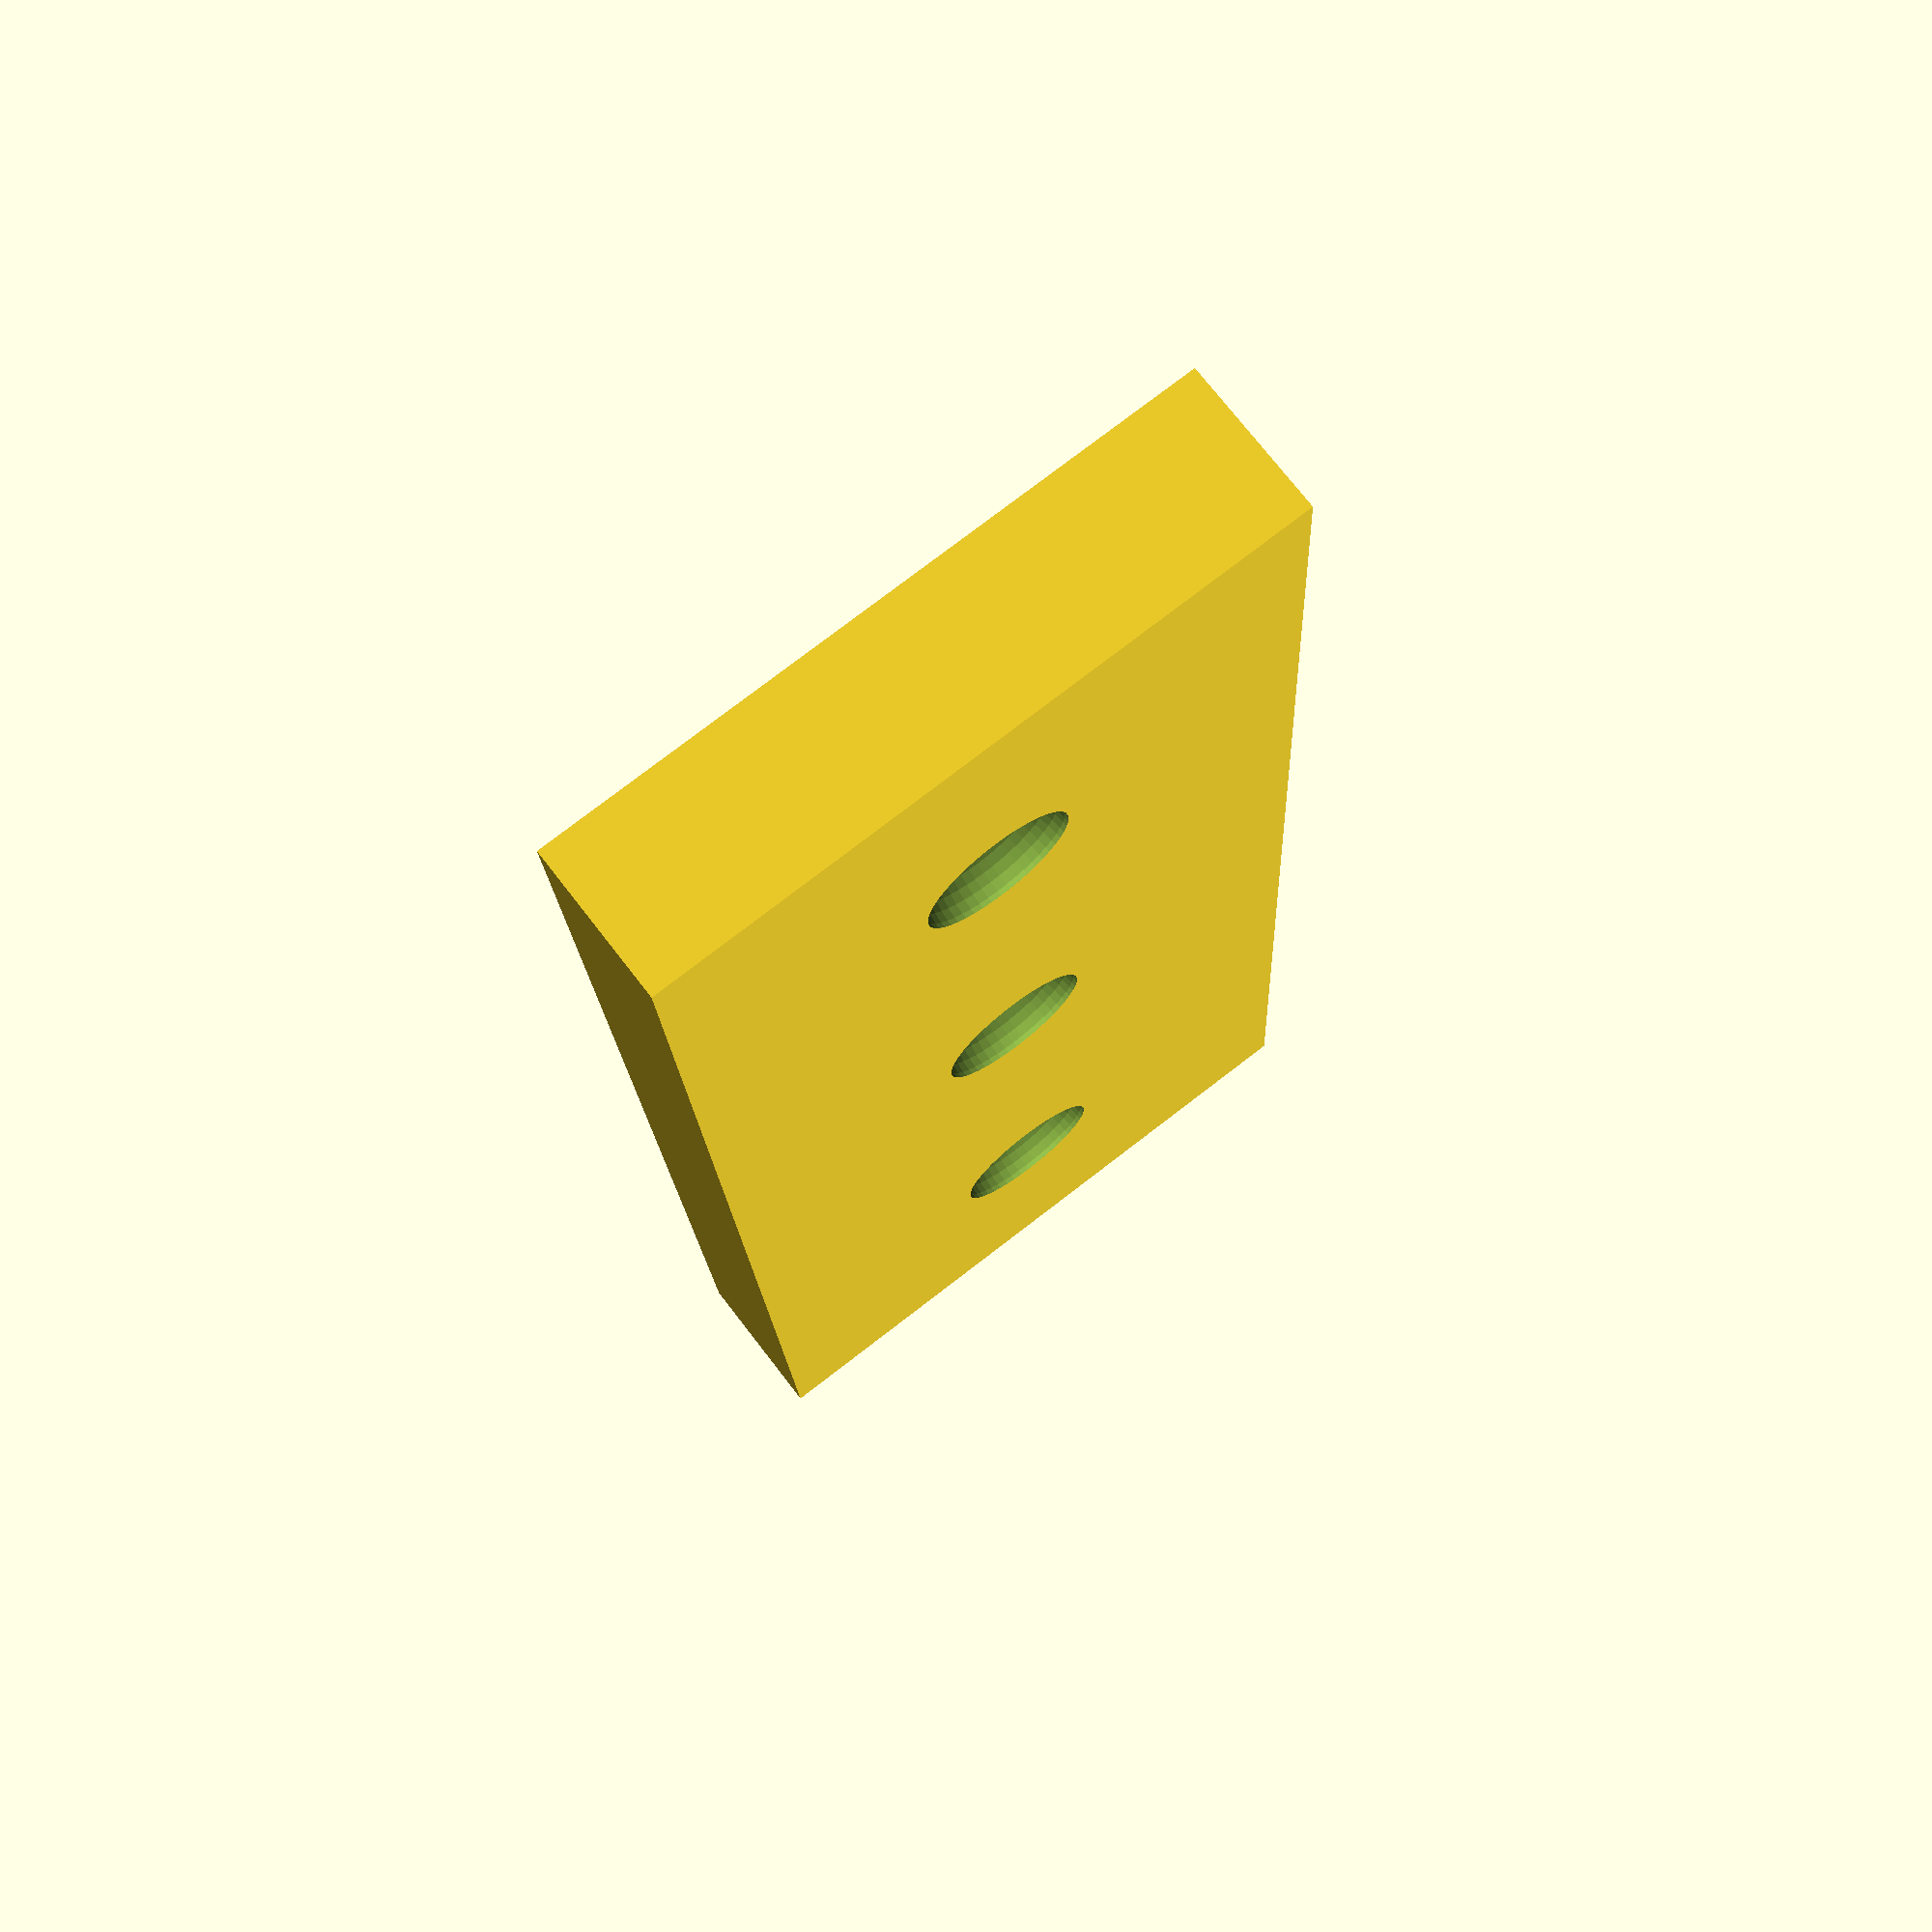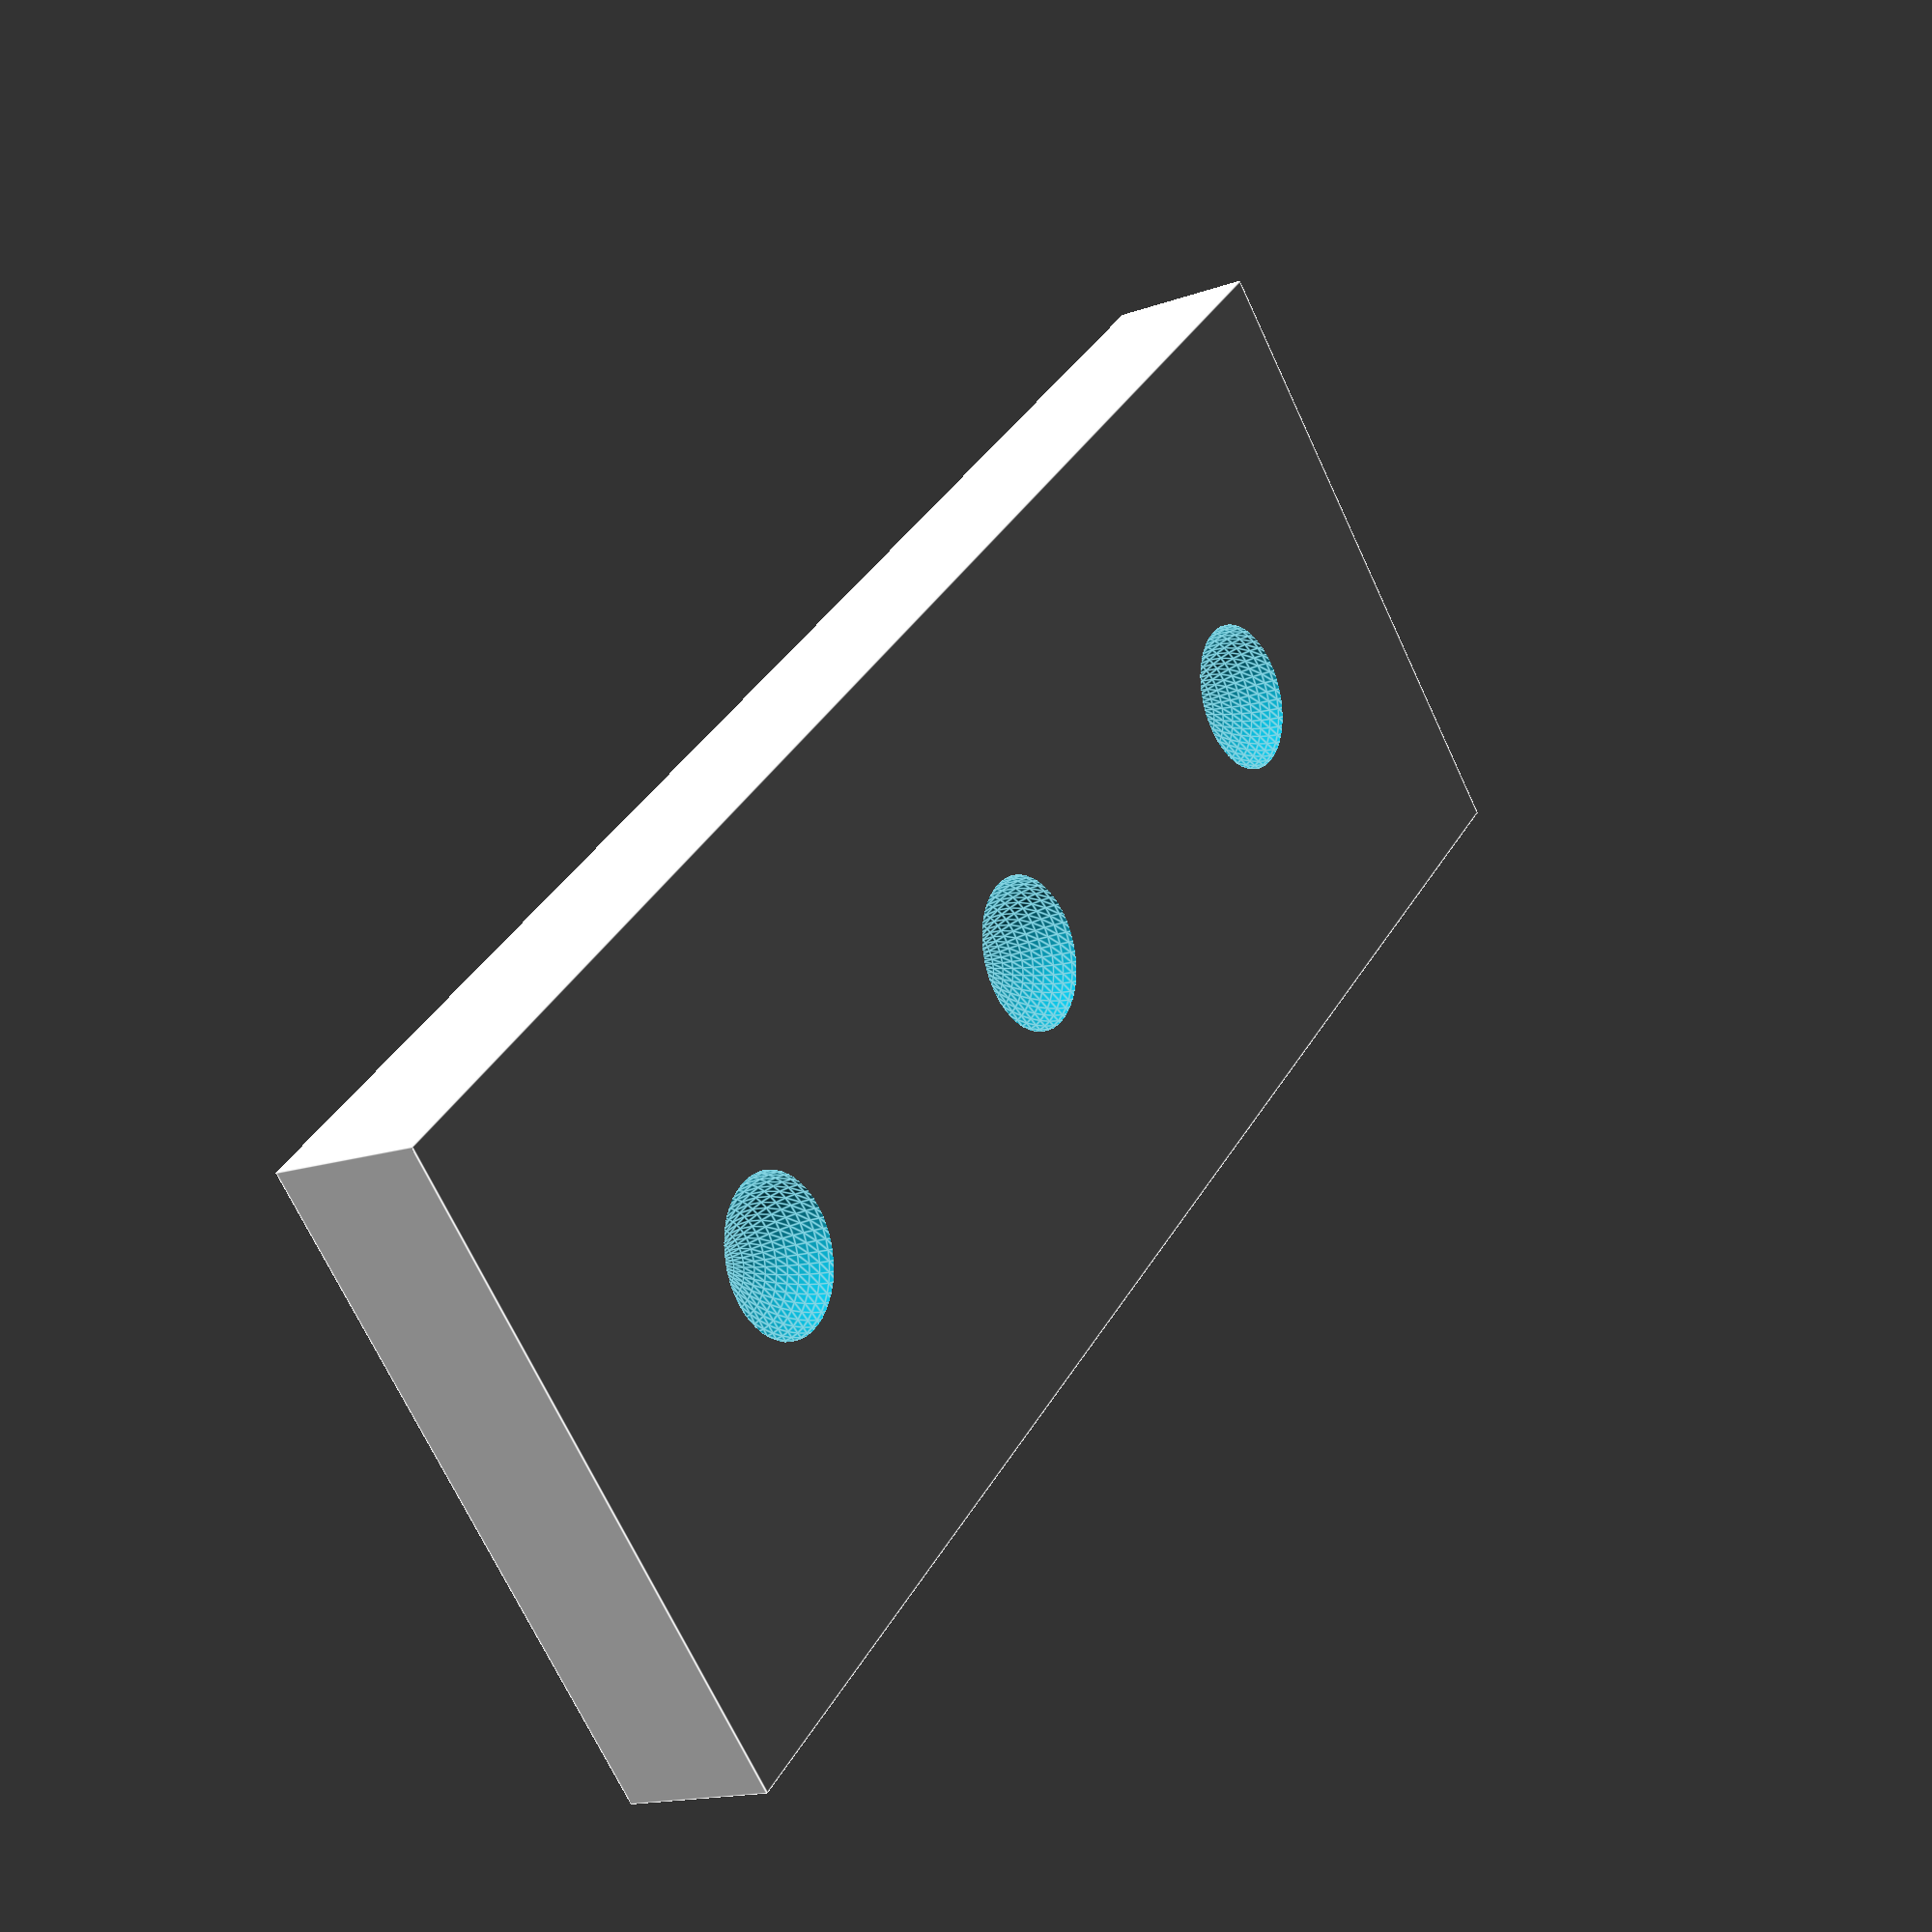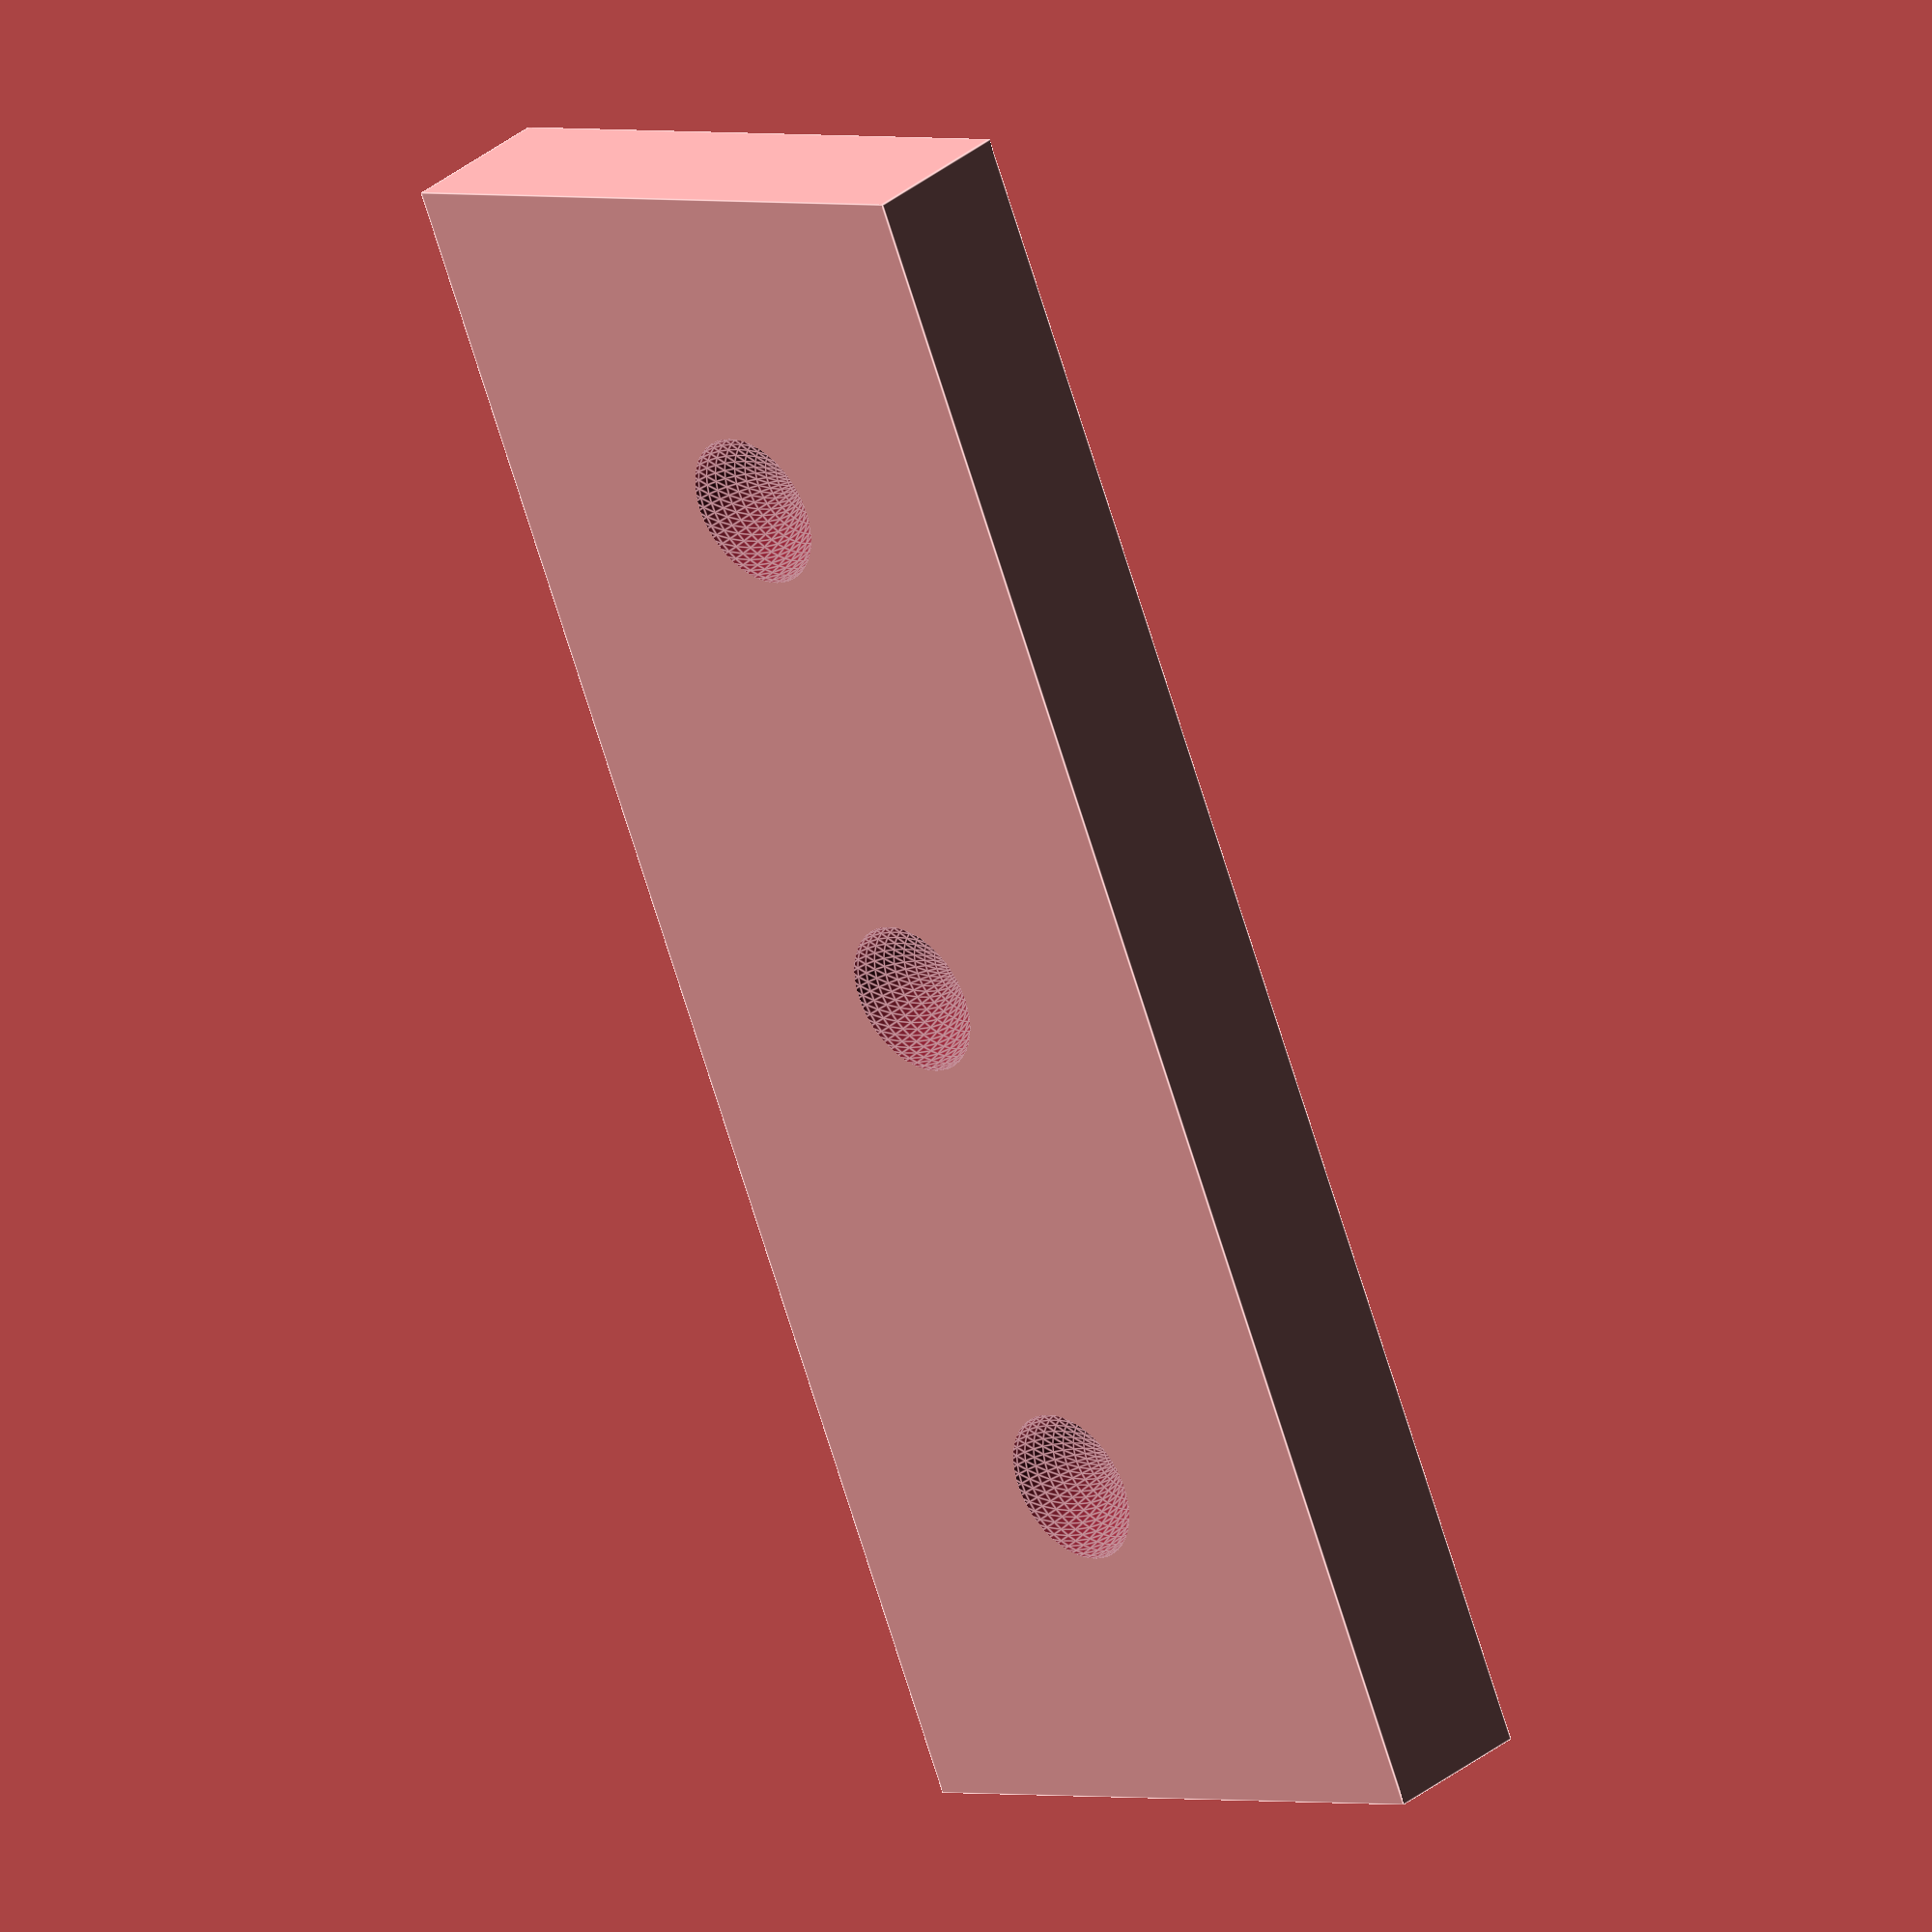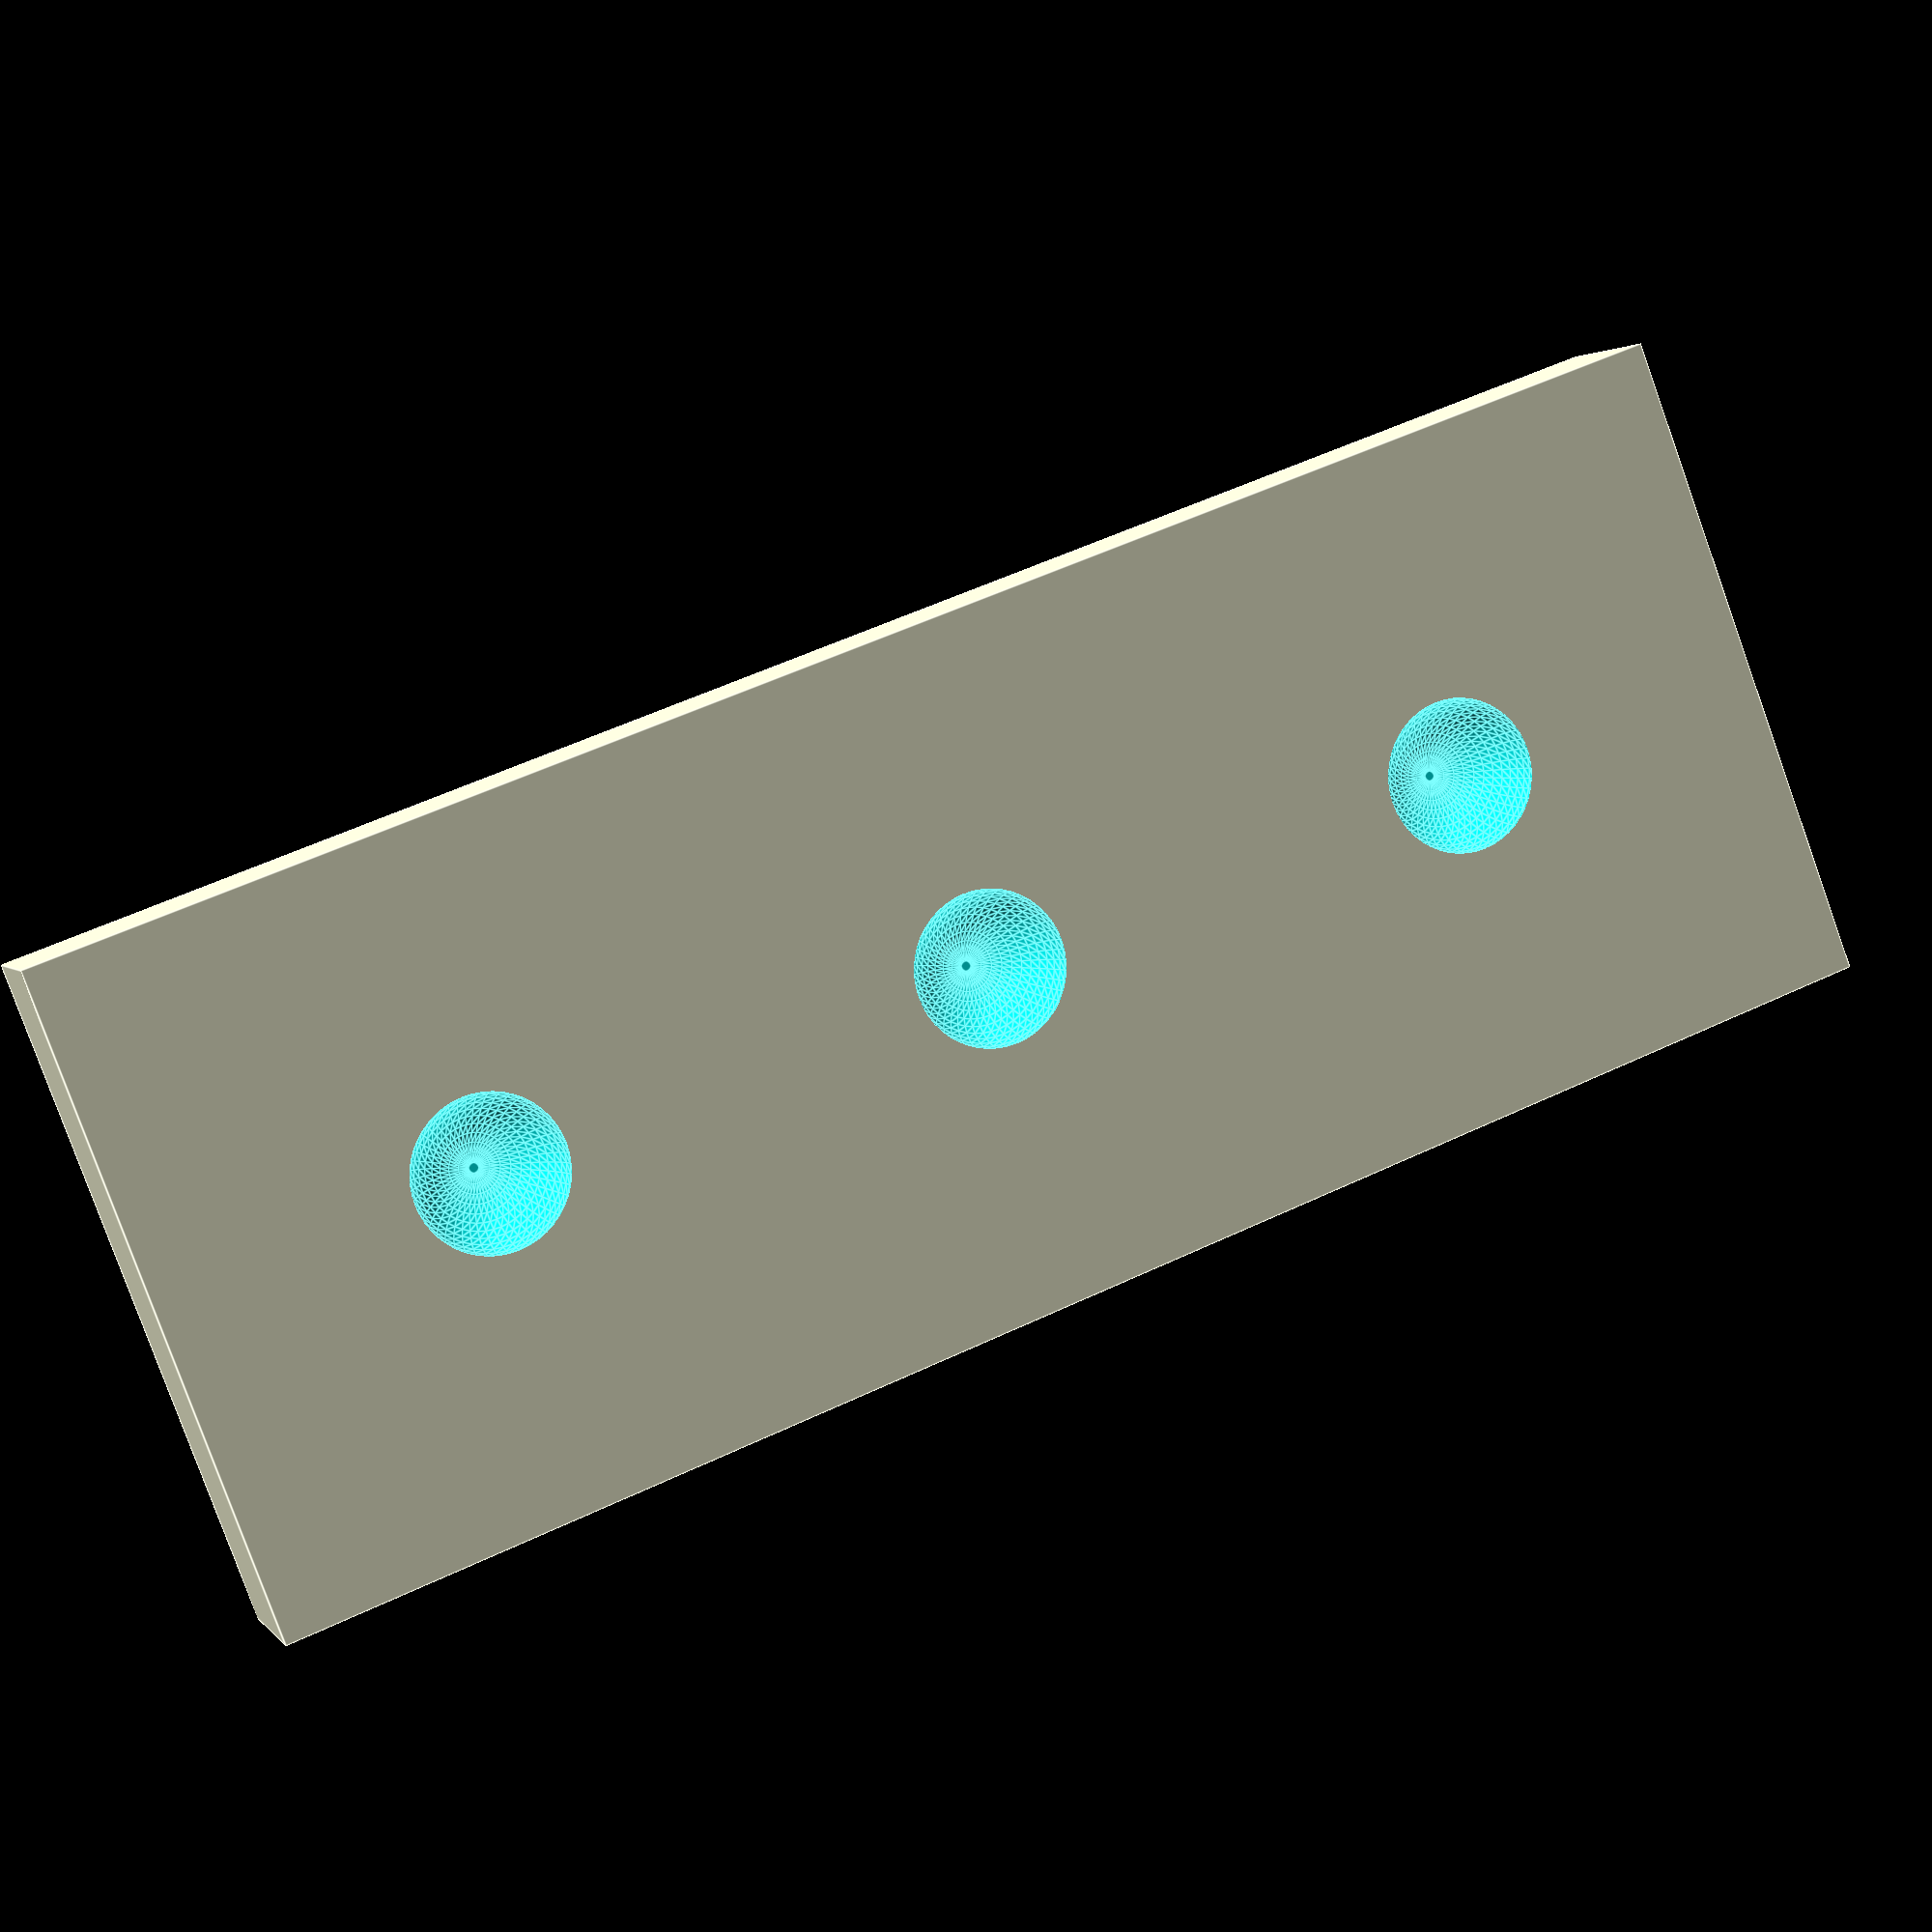
<openscad>
/*
    LED Jig - Panelmount, Soldering, etc
    https://github.com/GeoffMaciolek/led-jig
*/

/*  *********************
    Customizable Settings
    ********************* */

/* [Component Specs] */

// LED diameter (mm)
led_diameter_mm=3; // 0.1

/* [Layout] */

// Num. of LEDs in column / "across"
led_cols=3;

// Num. of LED rows (Often 1)
led_rows=1;

// Spacing between LEDs (mm), measured center-center or same-edge to same-edge. 10.16mm=0.400"
led_spacing_mm = 10.16; 

// How far from the panel the LEDs should protrude (Suggestion: 1/2 of led_diameter_mm)
led_protrusion_mm = 1.5;


/* [Jig Size] */

// How thick is the jig/platform?
jig_thickness_mm = 3; // 0.1

// Automatically pick the jig's outer border size
automatic_border_size = 0; // [0:false,1:true]

// Jig's outer border/edge size (Ignored if automatic_border_size is used)
jig_outer_border_mm = 5.0; // 0.1


/* **************************
   End Settings, Begin Script
   ************************** */

module led(){  // Simple LED - (Hemi)sphere on the end of a column
    translate([0,0,(led_diameter_mm/2)-led_protrusion_mm]) {
        union() {
            sphere(d = led_diameter_mm);
            cylinder(d = led_diameter_mm, h = led_protrusion_mm);
}   }   }

module led_strip() {
    // Set y_count to `led_rows` if valid, else 1
    y_count = (led_rows > 0) ? led_rows:1;
    x_count = (led_cols > 0) ? led_cols:1;
    for (y_index=[0:1:y_count - 1]){        
        for (x_index=[0:1:x_count - 1]){
            translate([x_index * led_spacing_mm, y_index * led_spacing_mm, 0])
                led();
}   }   }   

module support_platform() {
    // Platform size based on LED spacing, plus one (as a guess)
    edge_offset = (automatic_border_size) ? (led_spacing_mm * 0.5):(jig_outer_border_mm + led_diameter_mm / 2);
    size_x = (led_spacing_mm * (led_cols - 1))+ (edge_offset * 2);
    size_y = (led_spacing_mm * (led_rows - 1)) + (edge_offset * 2);
    
    /* Move it flush with the 'surface' via -jig_thickness, and
    offset it by the edge offset (+/-?) */
    translate([-edge_offset, -edge_offset, -jig_thickness_mm])
        cube([size_x, size_y, jig_thickness_mm]);
}

// Make the thing - the "LED Strip" carved (difference) from the platform
difference() {
    support_platform(); 
        led_strip();
}

$fa = 1; $fs = 0.2;

</openscad>
<views>
elev=107.3 azim=87.4 roll=217.5 proj=p view=solid
elev=15.5 azim=136.1 roll=307.0 proj=p view=edges
elev=145.6 azim=246.2 roll=137.3 proj=o view=edges
elev=358.0 azim=339.2 roll=342.2 proj=p view=edges
</views>
